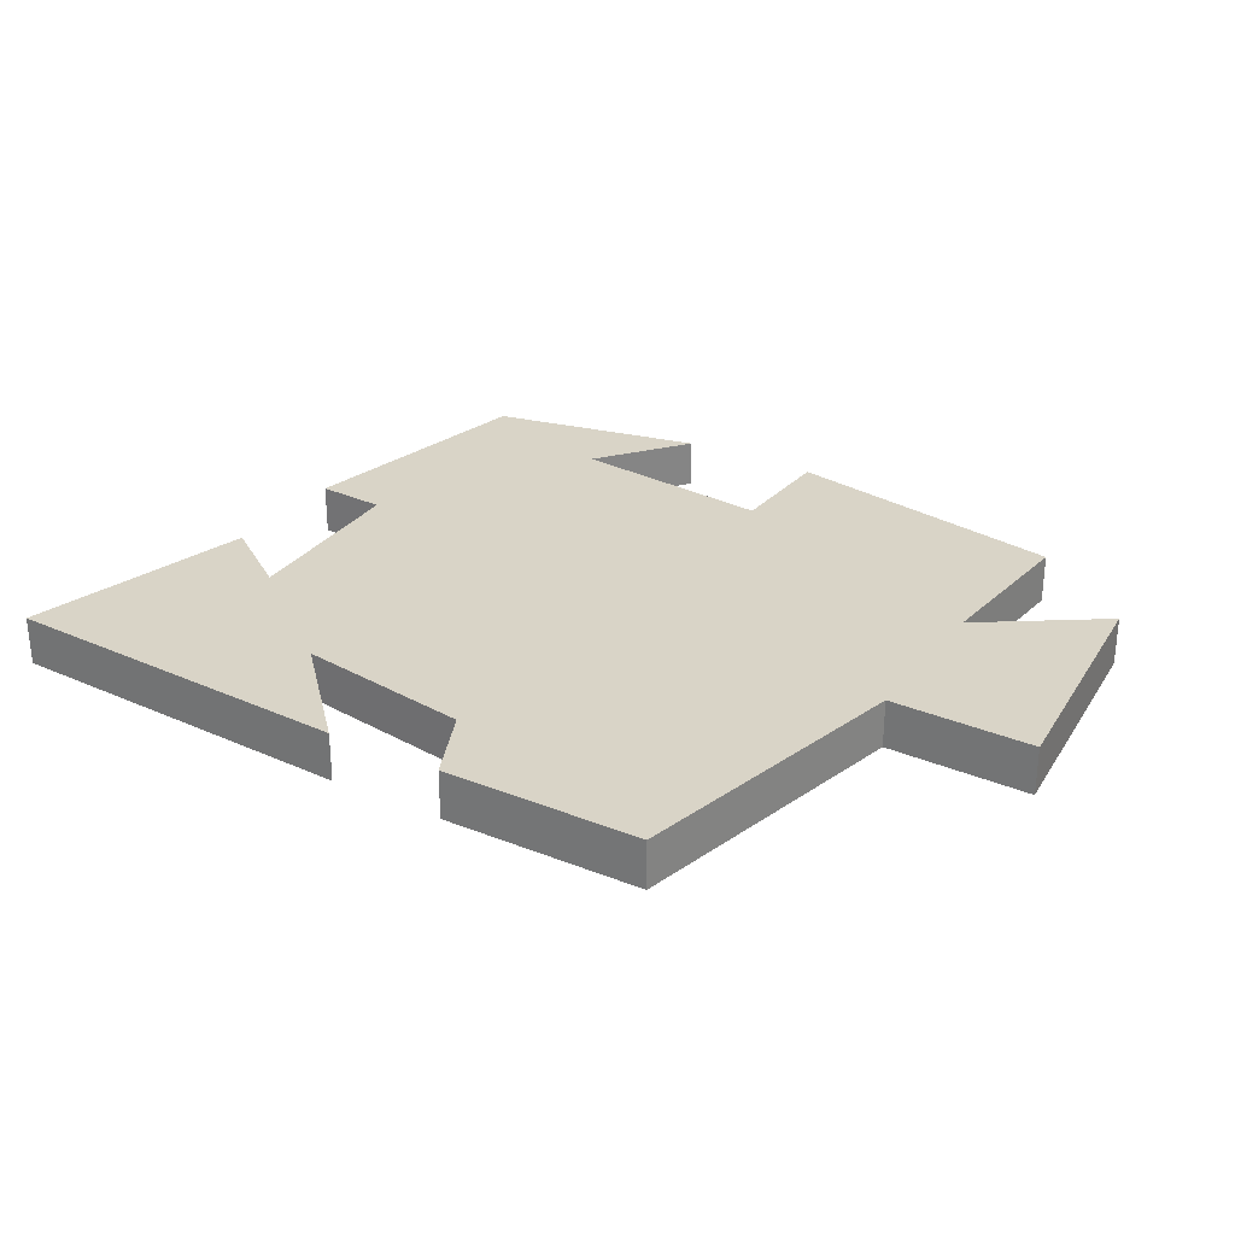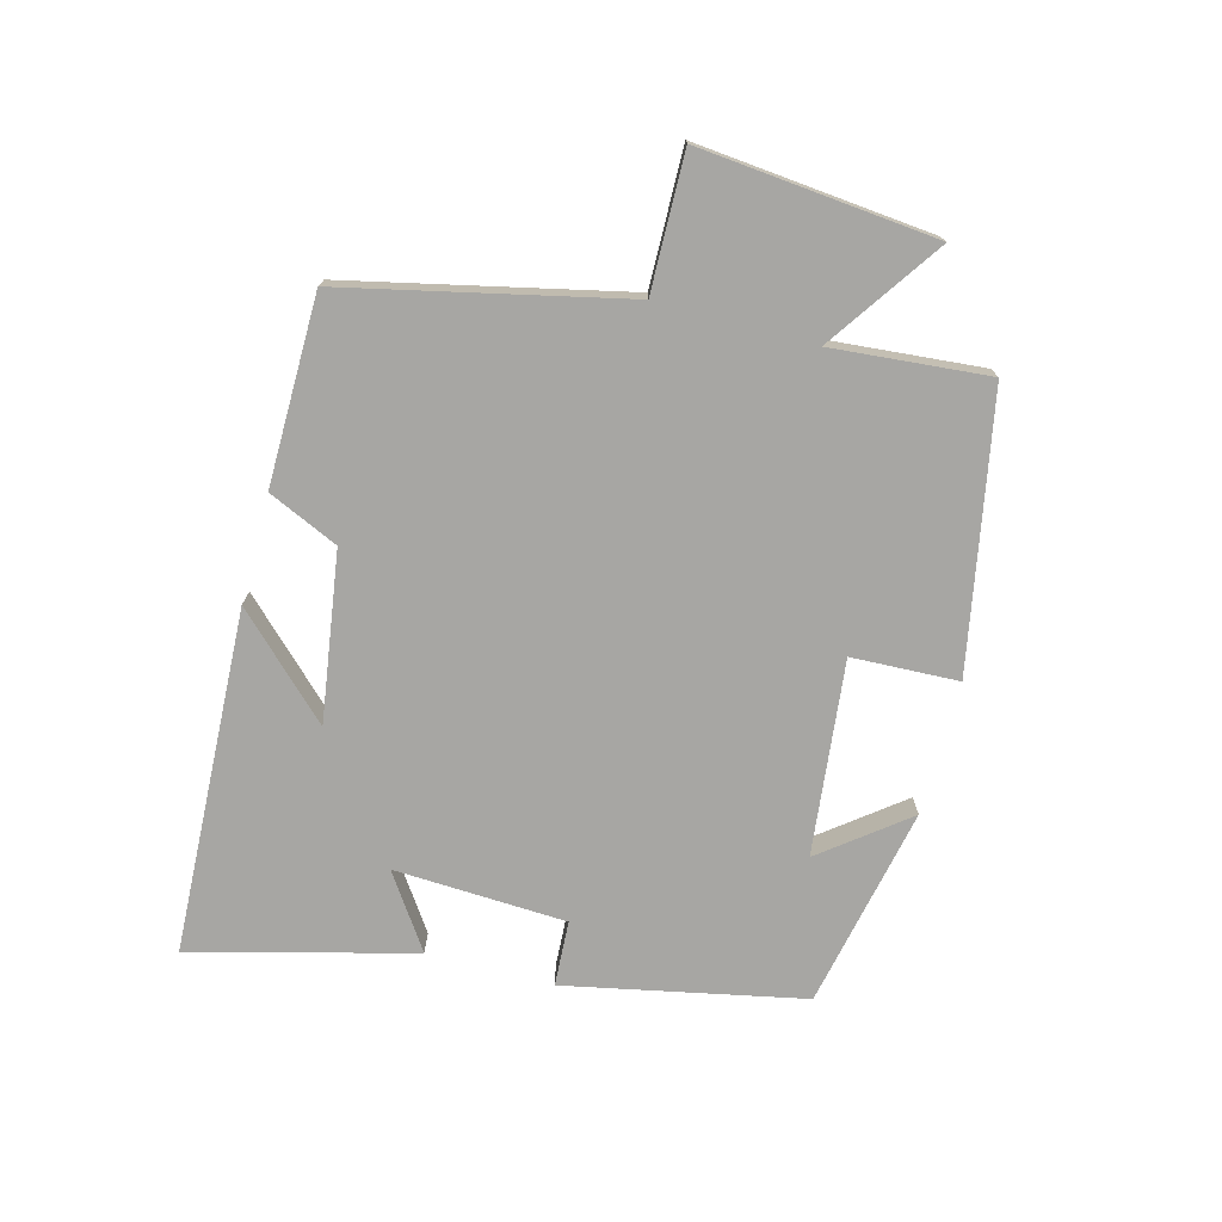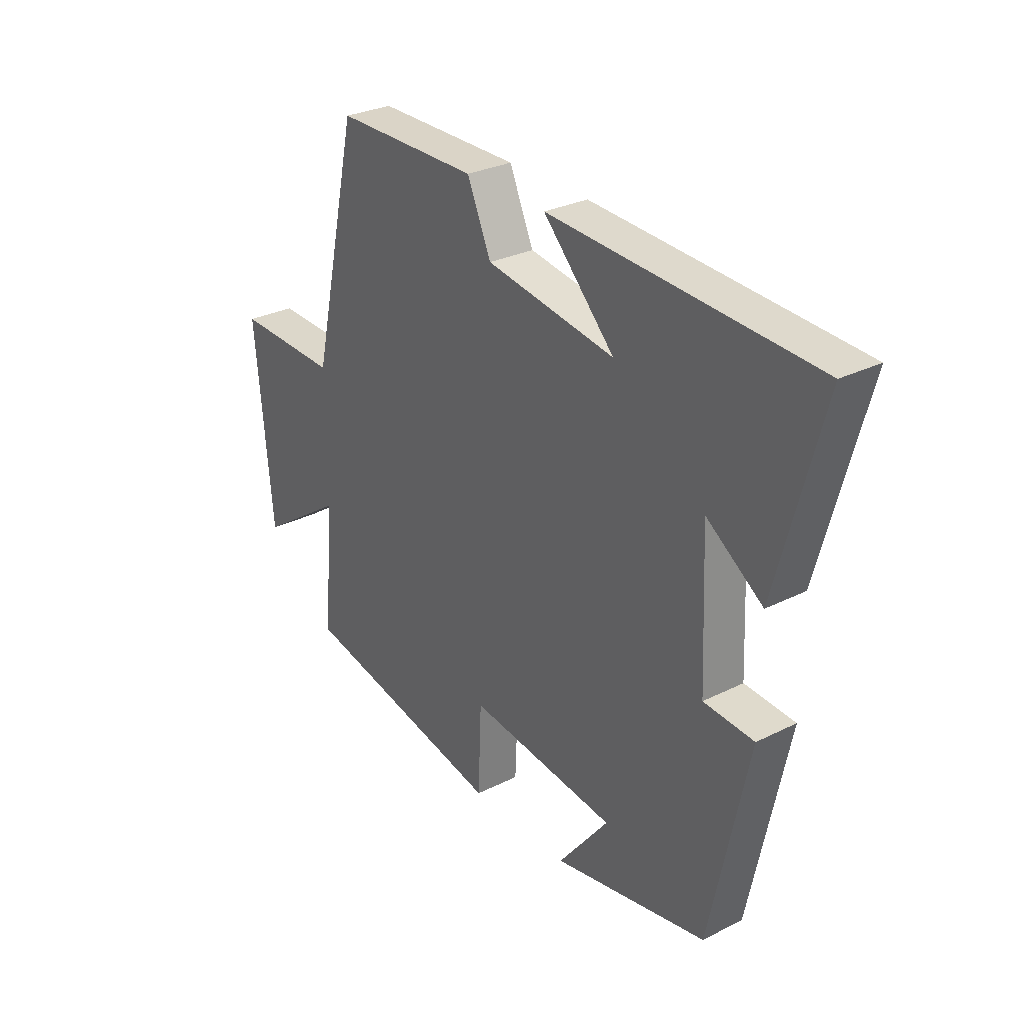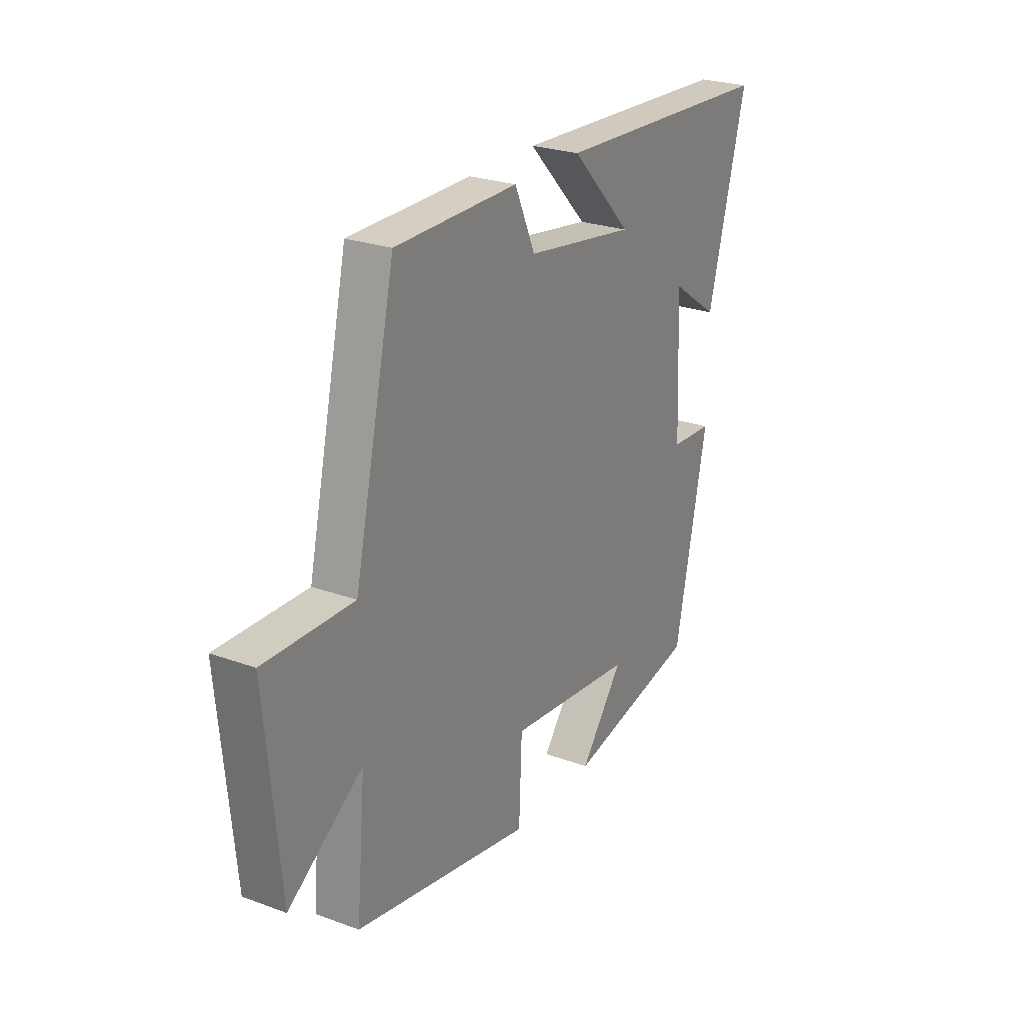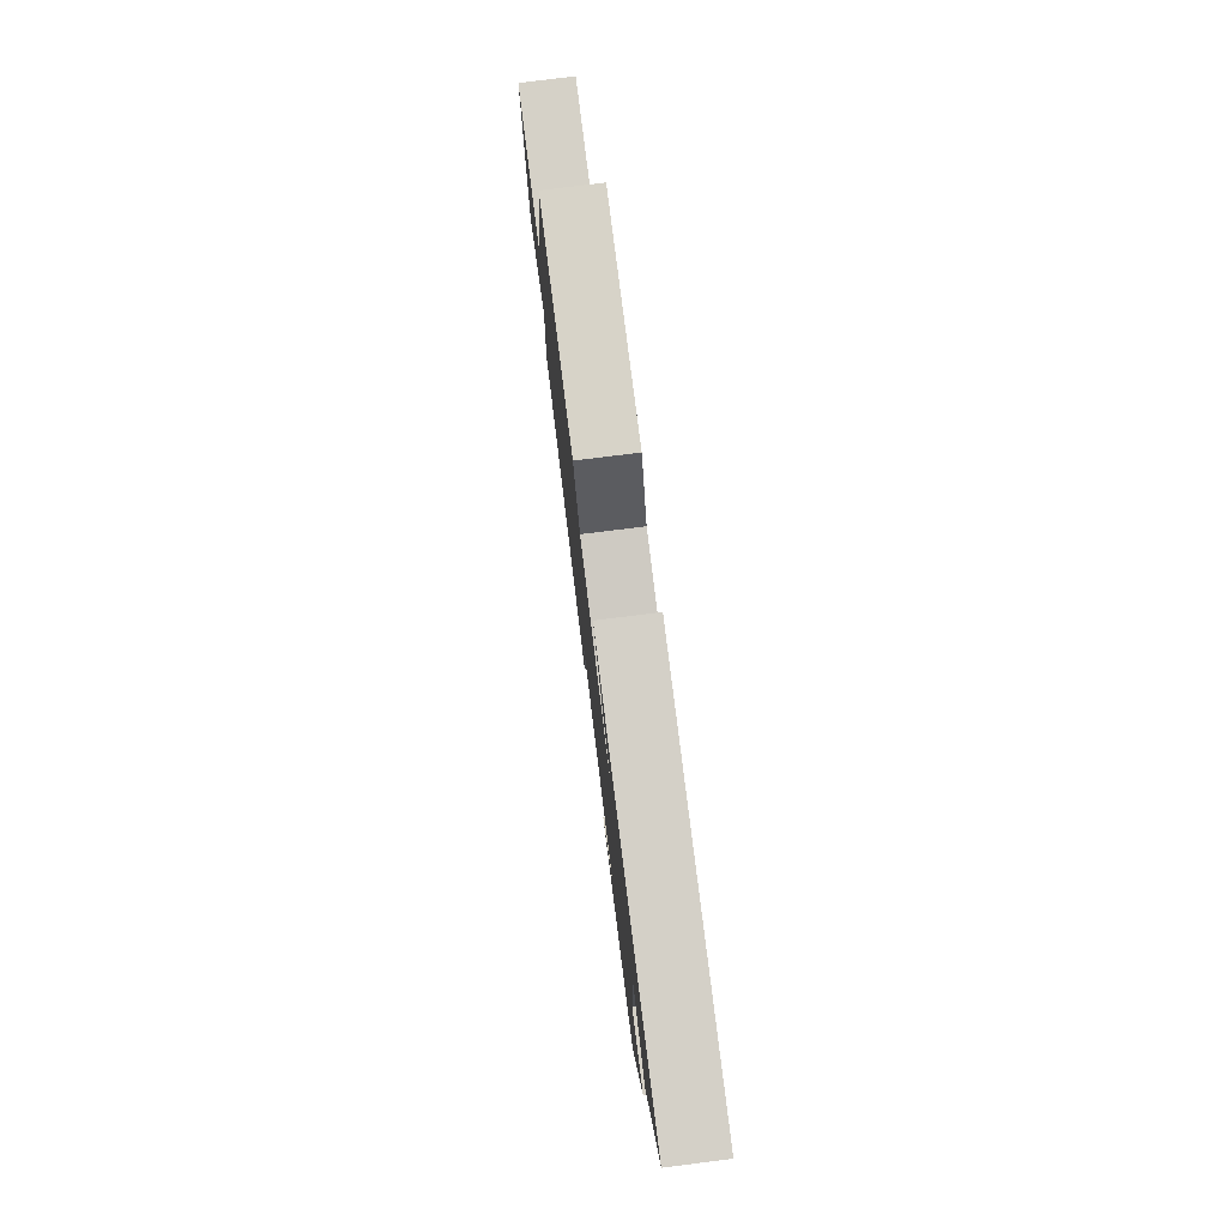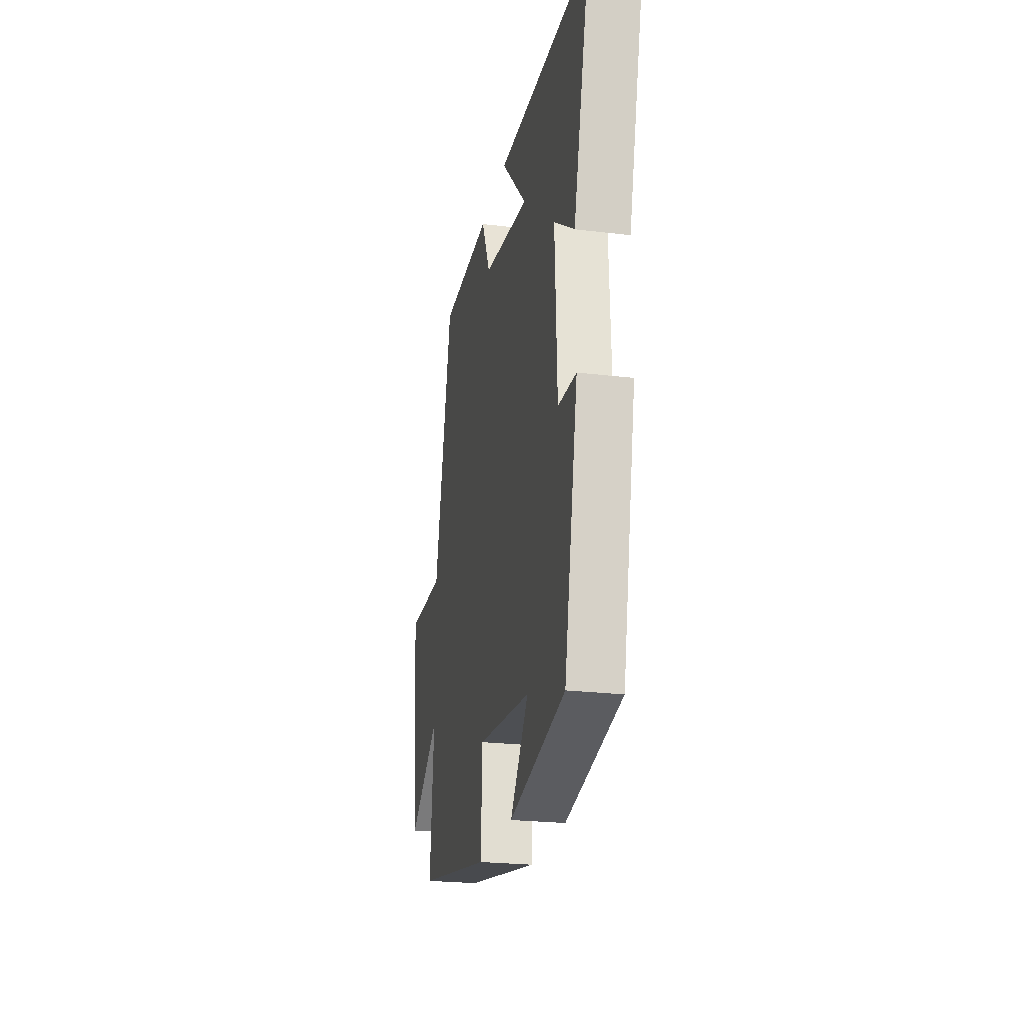
<metadata>
{"format":"obj","ext":"obj","renderer":"f3d","projection":"perspective","resolution":1024,"background":"white","views":[{"elev":28.4,"azim":31.3,"up":"+Y"},{"elev":-74.2,"azim":74.9,"up":"+Y"},{"elev":29.3,"azim":-126.5,"up":"+Z"},{"elev":25.3,"azim":120.4,"up":"+Z"},{"elev":77.4,"azim":-97.1,"up":"+Z"},{"elev":-23.9,"azim":-101.4,"up":"+Z"}]}
</metadata>
<code>
v -0.423 0.07 -0.436
v -0.5 0.07 -0.066
v -0.398 0.07 -0.06
v -0.386 0.07 0.208
v -0.5 0.07 0.13
v -0.592 0.07 0.474
v -0.056 0.07 0.5
v -0.201 0.07 0.351
v 0.061 0.07 0.391
v 0.11 0.07 0.5
v 0.402 0.07 0.498
v 0.5 0.07 0.067
v 0.711 0.07 0.072
v 0.677 0.07 -0.296
v 0.5 0.07 -0.175
v 0.522 0.07 -0.418
v 0.098 0.07 -0.5
v 0.091 0.07 -0.334
v -0.211 0.07 -0.368
v -0.108 0.07 -0.5
v -0.423 0 -0.436
v -0.5 0 -0.066
v -0.398 0 -0.06
v -0.386 0 0.208
v -0.5 0 0.13
v -0.592 0 0.474
v -0.056 0 0.5
v -0.201 0 0.351
v 0.061 0 0.391
v 0.11 0 0.5
v 0.402 0 0.498
v 0.5 0 0.067
v 0.711 0 0.072
v 0.677 0 -0.296
v 0.5 0 -0.175
v 0.522 0 -0.418
v 0.098 0 -0.5
v 0.091 0 -0.334
v -0.211 0 -0.368
v -0.108 0 -0.5
f 19 20 1 2
f 18 19 2 3
f 15 16 17 18
f 15 18 3 4
f 12 13 14 15
f 11 12 15
f 10 11 15
f 9 10 15
f 8 9 15 4
f 6 7 8
f 5 6 8
f 4 5 8
f 22 21 40 39
f 23 22 39 38
f 38 37 36 35
f 24 23 38 35
f 35 34 33 32
f 35 32 31
f 35 31 30
f 35 30 29
f 24 35 29 28
f 28 27 26
f 28 26 25
f 28 25 24
f 1 21 22 2
f 2 22 23 3
f 3 23 24 4
f 4 24 25 5
f 5 25 26 6
f 6 26 27 7
f 7 27 28 8
f 8 28 29 9
f 9 29 30 10
f 10 30 31 11
f 11 31 32 12
f 12 32 33 13
f 13 33 34 14
f 14 34 35 15
f 15 35 36 16
f 16 36 37 17
f 17 37 38 18
f 18 38 39 19
f 19 39 40 20
f 20 40 21 1

</code>
